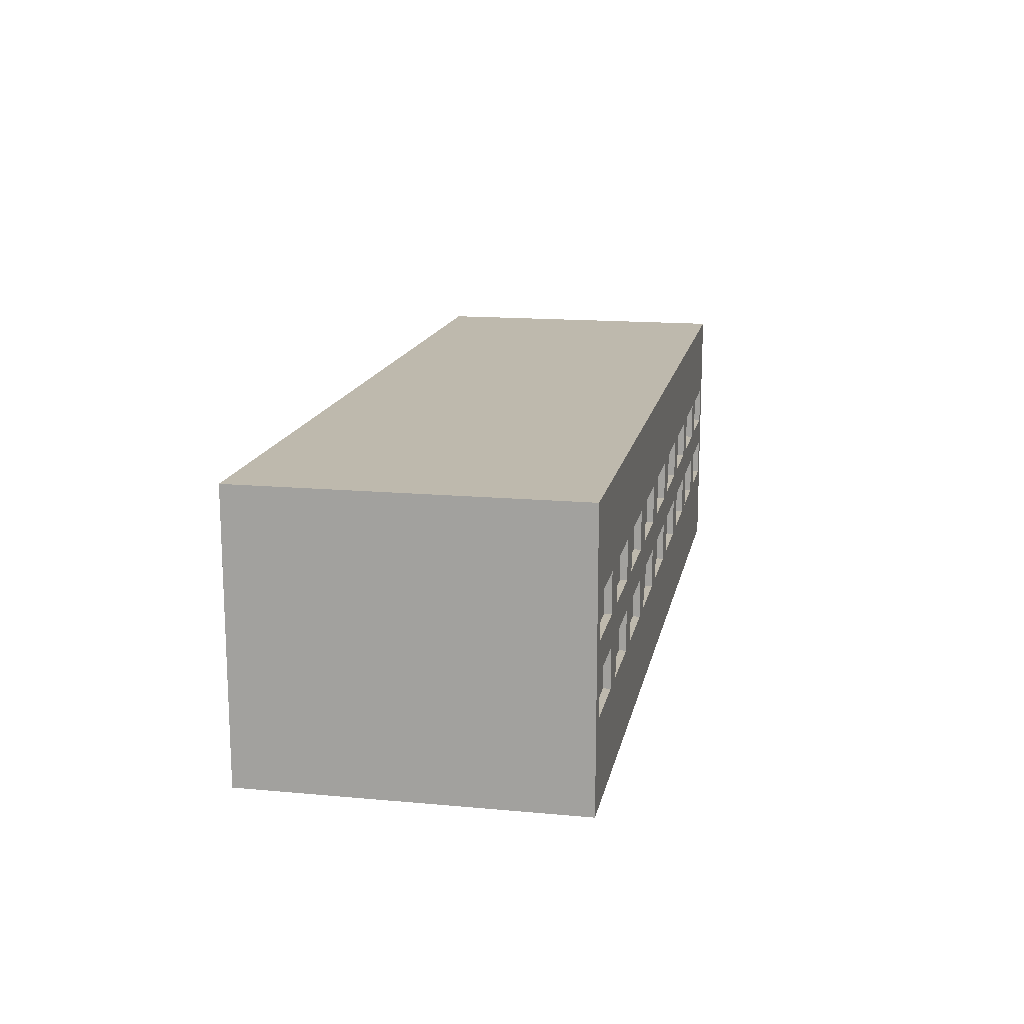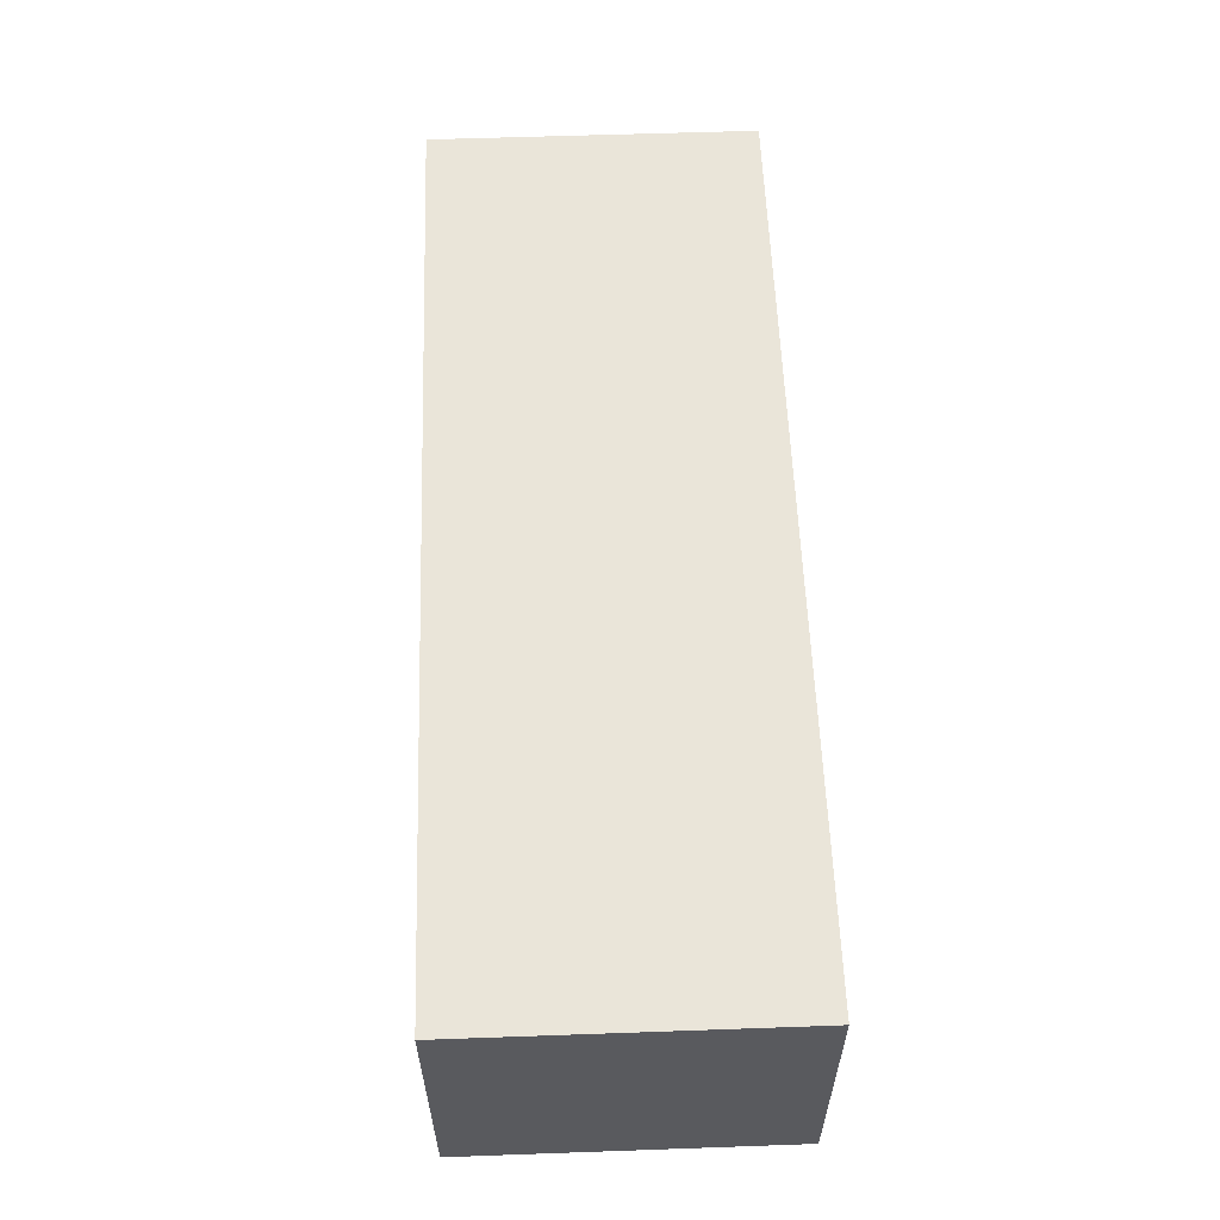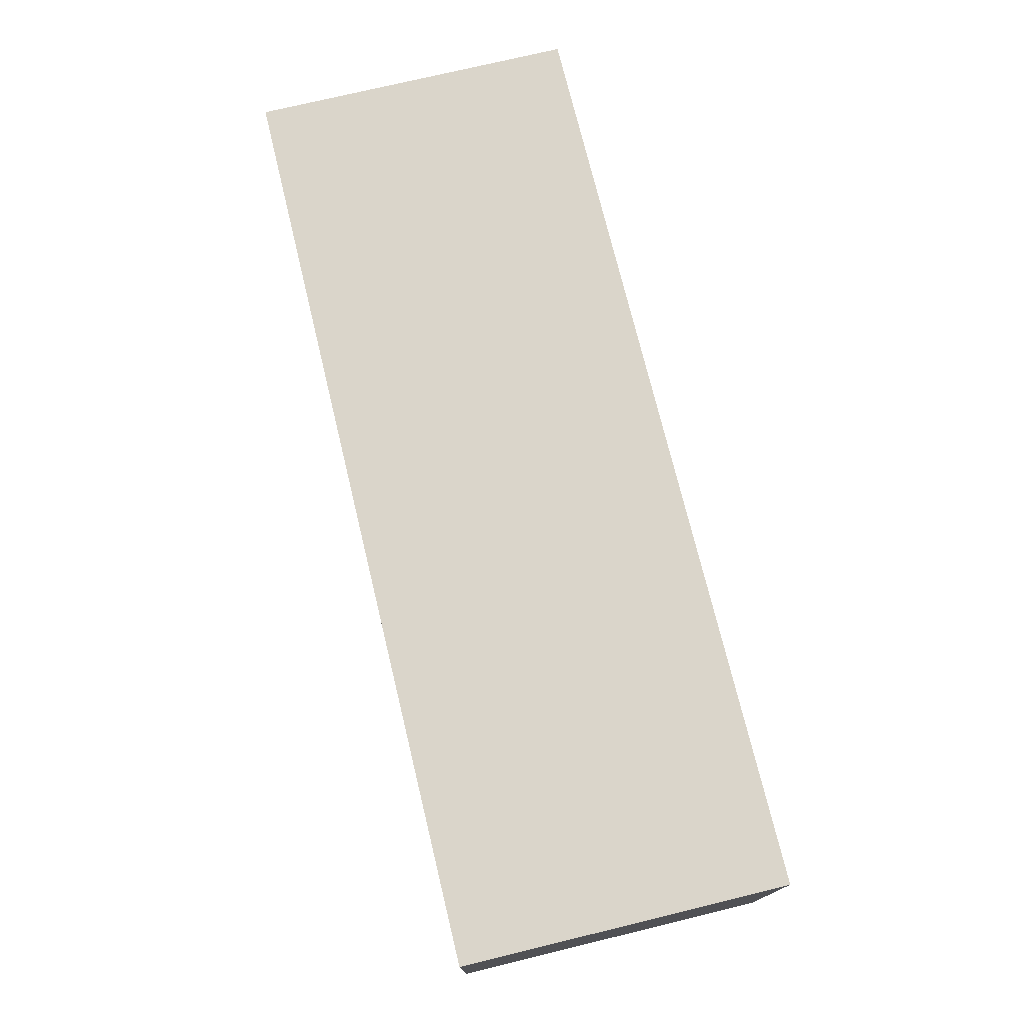
<metadata>
{"format":"obj","ext":"obj","renderer":"f3d","projection":"perspective","resolution":1024,"background":"white","views":[{"elev":15.2,"azim":101.1,"up":"+Y"},{"elev":57.9,"azim":-92.1,"up":"+Y"},{"elev":74.3,"azim":-103.6,"up":"+Y"}]}
</metadata>
<code>
o Cube.002_Cube.003
v 2.833 -1 1.404
v 2.833 1 1.404
v 2.833 -1 -0.9341
v 2.833 1 -0.9341
v 9.461 -1 1.404
v 9.461 1 1.404
v 9.461 -1 -0.9341
v 9.461 1 -0.9341
v 8.725 -1 -0.9341
v 7.988 -1 -0.9341
v 7.252 -1 -0.9341
v 6.515 -1 -0.9341
v 5.779 -1 -0.9341
v 5.043 -1 -0.9341
v 4.306 -1 -0.9341
v 3.57 -1 -0.9341
v 3.57 1 -0.9341
v 4.306 1 -0.9341
v 5.043 1 -0.9341
v 5.779 1 -0.9341
v 6.515 1 -0.9341
v 7.252 1 -0.9341
v 7.988 1 -0.9341
v 8.725 1 -0.9341
v 3.57 -1 1.404
v 4.306 -1 1.404
v 5.043 -1 1.404
v 5.779 -1 1.404
v 6.515 -1 1.404
v 7.252 -1 1.404
v 7.988 -1 1.404
v 8.725 -1 1.404
v 8.725 1 1.404
v 7.988 1 1.404
v 7.252 1 1.404
v 6.515 1 1.404
v 5.779 1 1.404
v 5.043 1 1.404
v 4.306 1 1.404
v 3.57 1 1.404
v 2.833 -0.5003 1.404
v 2.833 -0.000342 1.404
v 2.833 0.4997 1.404
v 2.833 0.4997 -0.9341
v 2.833 -0.000342 -0.9341
v 2.833 -0.5003 -0.9341
v 9.461 0.4997 -0.9341
v 9.461 -0.000342 -0.9341
v 9.461 -0.5003 -0.9341
v 9.461 0.4997 1.404
v 9.461 -0.000342 1.404
v 9.461 -0.5003 1.404
v 8.725 0.4997 1.404
v 8.725 -0.000342 1.404
v 8.725 -0.5003 1.404
v 7.988 0.4997 1.404
v 7.988 -0.000342 1.404
v 7.988 -0.5003 1.404
v 7.252 0.4997 1.404
v 7.252 -0.000342 1.404
v 7.252 -0.5003 1.404
v 6.515 0.4997 1.404
v 6.515 -0.000342 1.404
v 6.515 -0.5003 1.404
v 5.779 0.4997 1.404
v 5.779 -0.000342 1.404
v 5.779 -0.5003 1.404
v 5.043 0.4997 1.404
v 5.043 -0.000342 1.404
v 5.043 -0.5003 1.404
v 4.306 0.4997 1.404
v 4.306 -0.000342 1.404
v 4.306 -0.5003 1.404
v 3.57 0.4997 1.404
v 3.57 -0.000342 1.404
v 3.57 -0.5003 1.404
v 3.57 0.4997 -0.9341
v 3.57 -0.000342 -0.9341
v 3.57 -0.5003 -0.9341
v 4.306 0.4997 -0.9341
v 4.306 -0.000342 -0.9341
v 4.306 -0.5003 -0.9341
v 5.043 0.4997 -0.9341
v 5.043 -0.000342 -0.9341
v 5.043 -0.5003 -0.9341
v 5.779 0.4997 -0.9341
v 5.779 -0.000342 -0.9341
v 5.779 -0.5003 -0.9341
v 6.515 0.4997 -0.9341
v 6.515 -0.000342 -0.9341
v 6.515 -0.5003 -0.9341
v 7.252 0.4997 -0.9341
v 7.252 -0.000342 -0.9341
v 7.252 -0.5003 -0.9341
v 7.988 0.4997 -0.9341
v 7.988 -0.000342 -0.9341
v 7.988 -0.5003 -0.9341
v 8.725 0.4997 -0.9341
v 8.725 -0.000342 -0.9341
v 8.725 -0.5003 -0.9341
v 8.096 -0.3925 -0.9341
v 8.096 -0.1082 -0.9341
v 8.617 -0.1082 -0.9341
v 8.617 -0.3925 -0.9341
v 8.096 0.1075 -0.9341
v 8.096 0.3918 -0.9341
v 8.617 0.3918 -0.9341
v 8.617 0.1075 -0.9341
v 7.36 -0.3925 -0.9341
v 7.36 -0.1082 -0.9341
v 7.881 -0.1082 -0.9341
v 7.881 -0.3925 -0.9341
v 7.36 0.1075 -0.9341
v 7.36 0.3918 -0.9341
v 7.881 0.3918 -0.9341
v 7.881 0.1075 -0.9341
v 6.623 -0.3925 -0.9341
v 6.623 -0.1082 -0.9341
v 7.144 -0.1082 -0.9341
v 7.144 -0.3925 -0.9341
v 6.623 0.1075 -0.9341
v 6.623 0.3918 -0.9341
v 7.144 0.3918 -0.9341
v 7.144 0.1075 -0.9341
v 5.887 -0.3925 -0.9341
v 5.887 -0.1082 -0.9341
v 6.408 -0.1082 -0.9341
v 6.408 -0.3925 -0.9341
v 5.887 0.1075 -0.9341
v 5.887 0.3918 -0.9341
v 6.408 0.3918 -0.9341
v 6.408 0.1075 -0.9341
v 5.15 -0.3925 -0.9341
v 5.15 -0.1082 -0.9341
v 5.671 -0.1082 -0.9341
v 5.671 -0.3925 -0.9341
v 5.15 0.1075 -0.9341
v 5.15 0.3918 -0.9341
v 5.671 0.3918 -0.9341
v 5.671 0.1075 -0.9341
v 4.414 -0.3925 -0.9341
v 4.414 -0.1082 -0.9341
v 4.935 -0.1082 -0.9341
v 4.935 -0.3925 -0.9341
v 4.414 0.1075 -0.9341
v 4.414 0.3918 -0.9341
v 4.935 0.3918 -0.9341
v 4.935 0.1075 -0.9341
v 3.678 -0.3925 -0.9341
v 3.678 -0.1082 -0.9341
v 4.198 -0.1082 -0.9341
v 4.198 -0.3925 -0.9341
v 3.678 0.1075 -0.9341
v 3.678 0.3918 -0.9341
v 4.198 0.3918 -0.9341
v 4.198 0.1075 -0.9341
v 2.941 -0.3925 -0.9341
v 2.941 -0.1082 -0.9341
v 3.462 -0.1082 -0.9341
v 3.462 -0.3925 -0.9341
v 2.941 0.1075 -0.9341
v 2.941 0.3918 -0.9341
v 3.462 0.3918 -0.9341
v 3.462 0.1075 -0.9341
v 4.198 -0.3925 1.404
v 4.198 -0.1082 1.404
v 3.678 -0.1082 1.404
v 3.678 -0.3925 1.404
v 4.198 0.1075 1.404
v 4.198 0.3918 1.404
v 3.678 0.3918 1.404
v 3.678 0.1075 1.404
v 4.935 -0.3925 1.404
v 4.935 -0.1082 1.404
v 4.414 -0.1082 1.404
v 4.414 -0.3925 1.404
v 4.935 0.1075 1.404
v 4.935 0.3918 1.404
v 4.414 0.3918 1.404
v 4.414 0.1075 1.404
v 5.671 -0.3925 1.404
v 5.671 -0.1082 1.404
v 5.15 -0.1082 1.404
v 5.15 -0.3925 1.404
v 5.671 0.1075 1.404
v 5.671 0.3918 1.404
v 5.15 0.3918 1.404
v 5.15 0.1075 1.404
v 6.408 -0.3925 1.404
v 6.408 -0.1082 1.404
v 5.887 -0.1082 1.404
v 5.887 -0.3925 1.404
v 6.408 0.1075 1.404
v 6.408 0.3918 1.404
v 5.887 0.3918 1.404
v 5.887 0.1075 1.404
v 7.144 -0.3925 1.404
v 7.144 -0.1082 1.404
v 6.623 -0.1082 1.404
v 6.623 -0.3925 1.404
v 7.144 0.1075 1.404
v 7.144 0.3918 1.404
v 6.623 0.3918 1.404
v 6.623 0.1075 1.404
v 7.881 -0.3925 1.404
v 7.881 -0.1082 1.404
v 7.36 -0.1082 1.404
v 7.36 -0.3925 1.404
v 7.881 0.1075 1.404
v 7.881 0.3918 1.404
v 7.36 0.3918 1.404
v 7.36 0.1075 1.404
v 8.617 -0.3925 1.404
v 8.617 -0.1082 1.404
v 8.096 -0.1082 1.404
v 8.096 -0.3925 1.404
v 8.617 0.1075 1.404
v 8.617 0.3918 1.404
v 8.096 0.3918 1.404
v 8.096 0.1075 1.404
v 9.353 -0.3925 1.404
v 9.353 -0.1082 1.404
v 8.833 -0.1082 1.404
v 8.833 -0.3925 1.404
v 9.353 0.1075 1.404
v 9.353 0.3918 1.404
v 8.833 0.3918 1.404
v 8.833 0.1075 1.404
v 3.462 -0.3925 1.404
v 3.462 -0.1082 1.404
v 2.941 -0.1082 1.404
v 2.941 -0.3925 1.404
v 3.462 0.1075 1.404
v 3.462 0.3918 1.404
v 2.941 0.3918 1.404
v 2.941 0.1075 1.404
v 9.461 -0.3925 -0.8262
v 9.461 -0.1082 -0.8262
v 9.461 -0.1082 1.297
v 9.461 -0.3925 1.297
v 9.461 0.1075 -0.8262
v 9.461 0.3918 -0.8262
v 9.461 0.3918 1.297
v 9.461 0.1075 1.297
v 8.833 -0.3925 -0.9341
v 8.833 -0.1082 -0.9341
v 9.353 -0.1082 -0.9341
v 9.353 -0.3925 -0.9341
v 8.833 0.1075 -0.9341
v 8.833 0.3918 -0.9341
v 9.353 0.3918 -0.9341
v 9.353 0.1075 -0.9341
v 2.833 -0.3925 1.297
v 2.833 -0.1082 1.297
v 2.833 -0.1082 -0.8262
v 2.833 -0.3925 -0.8262
v 2.833 0.1075 1.297
v 2.833 0.3918 1.297
v 2.833 0.3918 -0.8262
v 2.833 0.1075 -0.8262
v 4.198 -0.1082 1.354
v 4.198 -0.3925 1.354
v 3.678 -0.3925 1.354
v 3.678 -0.1082 1.354
v 4.198 0.3918 1.354
v 4.198 0.1075 1.354
v 3.678 0.1075 1.354
v 3.678 0.3918 1.354
v 4.935 -0.1082 1.354
v 4.935 -0.3925 1.354
v 4.414 -0.3925 1.354
v 4.414 -0.1082 1.354
v 4.935 0.3918 1.354
v 4.935 0.1075 1.354
v 4.414 0.1075 1.354
v 4.414 0.3918 1.354
v 5.671 -0.1082 1.354
v 5.671 -0.3925 1.354
v 5.15 -0.3925 1.354
v 5.15 -0.1082 1.354
v 5.671 0.3918 1.354
v 5.671 0.1075 1.354
v 5.15 0.1075 1.354
v 5.15 0.3918 1.354
v 6.408 -0.1082 1.354
v 6.408 -0.3925 1.354
v 5.887 -0.3925 1.354
v 5.887 -0.1082 1.354
v 6.408 0.3918 1.354
v 6.408 0.1075 1.354
v 5.887 0.1075 1.354
v 5.887 0.3918 1.354
v 7.144 -0.1082 1.354
v 7.144 -0.3925 1.354
v 6.623 -0.3925 1.354
v 6.623 -0.1082 1.354
v 7.144 0.3918 1.354
v 7.144 0.1075 1.354
v 6.623 0.1075 1.354
v 6.623 0.3918 1.354
v 7.881 -0.1082 1.354
v 7.881 -0.3925 1.354
v 7.36 -0.3925 1.354
v 7.36 -0.1082 1.354
v 7.881 0.3918 1.354
v 7.881 0.1075 1.354
v 7.36 0.1075 1.354
v 7.36 0.3918 1.354
v 8.617 -0.1082 1.354
v 8.617 -0.3925 1.354
v 8.096 -0.3925 1.354
v 8.096 -0.1082 1.354
v 8.617 0.3918 1.354
v 8.617 0.1075 1.354
v 8.096 0.1075 1.354
v 8.096 0.3918 1.354
v 9.353 -0.1082 1.354
v 9.353 -0.3925 1.354
v 8.833 -0.3925 1.354
v 8.833 -0.1082 1.354
v 9.353 0.3918 1.354
v 9.353 0.1075 1.354
v 8.833 0.1075 1.354
v 8.833 0.3918 1.354
v 3.462 -0.1082 1.354
v 3.462 -0.3925 1.354
v 2.941 -0.3925 1.354
v 2.941 -0.1082 1.354
v 3.462 0.3918 1.354
v 3.462 0.1075 1.354
v 2.941 0.1075 1.354
v 2.941 0.3918 1.354
v 8.096 -0.1082 -0.8841
v 8.096 -0.3925 -0.8841
v 8.617 -0.3925 -0.8841
v 8.617 -0.1082 -0.8841
v 8.096 0.3918 -0.8841
v 8.096 0.1075 -0.8841
v 8.617 0.1075 -0.8841
v 8.617 0.3918 -0.8841
v 7.36 -0.1082 -0.8841
v 7.36 -0.3925 -0.8841
v 7.881 -0.3925 -0.8841
v 7.881 -0.1082 -0.8841
v 7.36 0.3918 -0.8841
v 7.36 0.1075 -0.8841
v 7.881 0.1075 -0.8841
v 7.881 0.3918 -0.8841
v 6.623 -0.1082 -0.8841
v 6.623 -0.3925 -0.8841
v 7.144 -0.3925 -0.8841
v 7.144 -0.1082 -0.8841
v 6.623 0.3918 -0.8841
v 6.623 0.1075 -0.8841
v 7.144 0.1075 -0.8841
v 7.144 0.3918 -0.8841
v 5.887 -0.1082 -0.8841
v 5.887 -0.3925 -0.8841
v 6.408 -0.3925 -0.8841
v 6.408 -0.1082 -0.8841
v 5.887 0.3918 -0.8841
v 5.887 0.1075 -0.8841
v 6.408 0.1075 -0.8841
v 6.408 0.3918 -0.8841
v 5.15 -0.1082 -0.8841
v 5.15 -0.3925 -0.8841
v 5.671 -0.3925 -0.8841
v 5.671 -0.1082 -0.8841
v 5.15 0.3918 -0.8841
v 5.15 0.1075 -0.8841
v 5.671 0.1075 -0.8841
v 5.671 0.3918 -0.8841
v 4.414 -0.1082 -0.8841
v 4.414 -0.3925 -0.8841
v 4.935 -0.3925 -0.8841
v 4.935 -0.1082 -0.8841
v 4.414 0.3918 -0.8841
v 4.414 0.1075 -0.8841
v 4.935 0.1075 -0.8841
v 4.935 0.3918 -0.8841
v 3.678 -0.1082 -0.8841
v 3.678 -0.3925 -0.8841
v 4.198 -0.3925 -0.8841
v 4.198 -0.1082 -0.8841
v 3.678 0.3918 -0.8841
v 3.678 0.1075 -0.8841
v 4.198 0.1075 -0.8841
v 4.198 0.3918 -0.8841
v 2.941 -0.1082 -0.8841
v 2.941 -0.3925 -0.8841
v 3.462 -0.3925 -0.8841
v 3.462 -0.1082 -0.8841
v 2.941 0.3918 -0.8841
v 2.941 0.1075 -0.8841
v 3.462 0.1075 -0.8841
v 3.462 0.3918 -0.8841
v 8.833 -0.1082 -0.8841
v 8.833 -0.3925 -0.8841
v 9.353 -0.3925 -0.8841
v 9.353 -0.1082 -0.8841
v 8.833 0.3918 -0.8841
v 8.833 0.1075 -0.8841
v 9.353 0.1075 -0.8841
v 9.353 0.3918 -0.8841
f 43 2 4 44
f 98 24 8 47
f 47 8 6 50
f 74 40 2 43
f 9 7 5 32
f 17 4 2 40
f 8 24 33 6
f 24 23 34 33
f 23 22 35 34
f 22 21 36 35
f 21 20 37 36
f 20 19 38 37
f 19 18 39 38
f 18 17 40 39
f 3 16 25 1
f 16 15 26 25
f 15 14 27 26
f 14 13 28 27
f 13 12 29 28
f 12 11 30 29
f 11 10 31 30
f 10 9 32 31
f 50 6 33 53
f 53 33 34 56
f 56 34 35 59
f 59 35 36 62
f 62 36 37 65
f 65 37 38 68
f 68 38 39 71
f 71 39 40 74
f 44 4 17 77
f 77 17 18 80
f 80 18 19 83
f 83 19 20 86
f 86 20 21 89
f 89 21 22 92
f 92 22 23 95
f 95 23 24 98
f 10 97 100 9
f 119 120 351 352
f 252 249 402 403
f 11 94 97 10
f 160 157 390 391
f 105 106 337 338
f 12 91 94 11
f 118 119 352 349
f 249 250 401 402
f 13 88 91 12
f 157 158 389 390
f 120 117 350 351
f 14 85 88 13
f 131 132 363 364
f 117 118 349 350
f 15 82 85 14
f 130 131 364 361
f 132 129 362 363
f 16 79 82 15
f 143 144 375 376
f 129 130 361 362
f 3 46 79 16
f 142 143 376 373
f 103 104 335 336
f 26 73 76 25
f 209 210 305 306
f 222 223 320 317
f 27 70 73 26
f 172 169 266 267
f 183 184 279 280
f 28 67 70 27
f 224 221 318 319
f 169 170 265 266
f 29 64 67 28
f 235 236 331 332
f 182 183 280 277
f 30 61 64 29
f 221 222 317 318
f 234 235 332 329
f 31 58 61 30
f 184 181 278 279
f 195 196 291 292
f 32 55 58 31
f 236 233 330 331
f 181 182 277 278
f 5 52 55 32
f 194 195 292 289
f 233 234 329 330
f 25 76 41 1
f 196 193 290 291
f 207 208 303 304
f 7 49 52 5
f 237 238 239 240
f 241 242 243 244
f 9 100 49 7
f 247 248 399 400
f 144 141 374 375
f 1 41 46 3
f 253 254 255 256
f 257 258 259 260
f 97 96 102 101
f 96 99 103 102
f 99 100 104 103
f 100 97 101 104
f 96 95 106 105
f 95 98 107 106
f 98 99 108 107
f 99 96 105 108
f 94 93 110 109
f 93 96 111 110
f 96 97 112 111
f 97 94 109 112
f 93 92 114 113
f 92 95 115 114
f 95 96 116 115
f 96 93 113 116
f 91 90 118 117
f 90 93 119 118
f 93 94 120 119
f 94 91 117 120
f 90 89 122 121
f 89 92 123 122
f 92 93 124 123
f 93 90 121 124
f 88 87 126 125
f 87 90 127 126
f 90 91 128 127
f 91 88 125 128
f 87 86 130 129
f 86 89 131 130
f 89 90 132 131
f 90 87 129 132
f 85 84 134 133
f 84 87 135 134
f 87 88 136 135
f 88 85 133 136
f 84 83 138 137
f 83 86 139 138
f 86 87 140 139
f 87 84 137 140
f 82 81 142 141
f 81 84 143 142
f 84 85 144 143
f 85 82 141 144
f 81 80 146 145
f 80 83 147 146
f 83 84 148 147
f 84 81 145 148
f 79 78 150 149
f 78 81 151 150
f 81 82 152 151
f 82 79 149 152
f 78 77 154 153
f 77 80 155 154
f 80 81 156 155
f 81 78 153 156
f 46 45 158 157
f 45 78 159 158
f 78 79 160 159
f 79 46 157 160
f 45 44 162 161
f 44 77 163 162
f 77 78 164 163
f 78 45 161 164
f 73 72 166 165
f 72 75 167 166
f 75 76 168 167
f 76 73 165 168
f 72 71 170 169
f 71 74 171 170
f 74 75 172 171
f 75 72 169 172
f 70 69 174 173
f 69 72 175 174
f 72 73 176 175
f 73 70 173 176
f 69 68 178 177
f 68 71 179 178
f 71 72 180 179
f 72 69 177 180
f 67 66 182 181
f 66 69 183 182
f 69 70 184 183
f 70 67 181 184
f 66 65 186 185
f 65 68 187 186
f 68 69 188 187
f 69 66 185 188
f 64 63 190 189
f 63 66 191 190
f 66 67 192 191
f 67 64 189 192
f 63 62 194 193
f 62 65 195 194
f 65 66 196 195
f 66 63 193 196
f 61 60 198 197
f 60 63 199 198
f 63 64 200 199
f 64 61 197 200
f 60 59 202 201
f 59 62 203 202
f 62 63 204 203
f 63 60 201 204
f 58 57 206 205
f 57 60 207 206
f 60 61 208 207
f 61 58 205 208
f 57 56 210 209
f 56 59 211 210
f 59 60 212 211
f 60 57 209 212
f 55 54 214 213
f 54 57 215 214
f 57 58 216 215
f 58 55 213 216
f 54 53 218 217
f 53 56 219 218
f 56 57 220 219
f 57 54 217 220
f 52 51 222 221
f 51 54 223 222
f 54 55 224 223
f 55 52 221 224
f 51 50 226 225
f 50 53 227 226
f 53 54 228 227
f 54 51 225 228
f 76 75 230 229
f 75 42 231 230
f 42 41 232 231
f 41 76 229 232
f 75 74 234 233
f 74 43 235 234
f 43 42 236 235
f 42 75 233 236
f 49 48 238 237
f 48 51 239 238
f 51 52 240 239
f 52 49 237 240
f 48 47 242 241
f 47 50 243 242
f 50 51 244 243
f 51 48 241 244
f 100 99 246 245
f 99 48 247 246
f 48 49 248 247
f 49 100 245 248
f 99 98 250 249
f 98 47 251 250
f 47 48 252 251
f 48 99 249 252
f 41 42 254 253
f 42 45 255 254
f 45 46 256 255
f 46 41 253 256
f 42 43 258 257
f 43 44 259 258
f 44 45 260 259
f 45 42 257 260
f 262 261 264 263
f 266 265 268 267
f 270 269 272 271
f 274 273 276 275
f 278 277 280 279
f 282 281 284 283
f 286 285 288 287
f 290 289 292 291
f 294 293 296 295
f 298 297 300 299
f 302 301 304 303
f 306 305 308 307
f 310 309 312 311
f 314 313 316 315
f 318 317 320 319
f 322 321 324 323
f 326 325 328 327
f 330 329 332 331
f 170 171 268 265
f 223 224 319 320
f 212 209 306 307
f 171 172 267 268
f 210 211 308 305
f 197 198 293 294
f 211 212 307 308
f 200 197 294 295
f 198 199 296 293
f 185 186 281 282
f 199 200 295 296
f 188 185 282 283
f 225 226 321 322
f 186 187 284 281
f 173 174 269 270
f 228 225 322 323
f 187 188 283 284
f 176 173 270 271
f 226 227 324 321
f 213 214 309 310
f 174 175 272 269
f 227 228 323 324
f 216 213 310 311
f 175 176 271 272
f 214 215 312 309
f 201 202 297 298
f 215 216 311 312
f 204 201 298 299
f 202 203 300 297
f 189 190 285 286
f 203 204 299 300
f 192 189 286 287
f 229 230 325 326
f 190 191 288 285
f 177 178 273 274
f 232 229 326 327
f 191 192 287 288
f 180 177 274 275
f 230 231 328 325
f 217 218 313 314
f 178 179 276 273
f 231 232 327 328
f 165 166 261 262
f 220 217 314 315
f 179 180 275 276
f 168 165 262 263
f 218 219 316 313
f 205 206 301 302
f 166 167 264 261
f 219 220 315 316
f 208 205 302 303
f 167 168 263 264
f 206 207 304 301
f 193 194 289 290
f 334 333 336 335
f 338 337 340 339
f 342 341 344 343
f 346 345 348 347
f 350 349 352 351
f 354 353 356 355
f 358 357 360 359
f 362 361 364 363
f 366 365 368 367
f 370 369 372 371
f 374 373 376 375
f 378 377 380 379
f 382 381 384 383
f 386 385 388 387
f 390 389 392 391
f 394 393 396 395
f 398 397 400 399
f 402 401 404 403
f 108 105 338 339
f 158 159 392 389
f 145 146 377 378
f 250 251 404 401
f 106 107 340 337
f 159 160 391 392
f 148 145 378 379
f 251 252 403 404
f 107 108 339 340
f 146 147 380 377
f 133 134 365 366
f 147 148 379 380
f 136 133 366 367
f 134 135 368 365
f 121 122 353 354
f 135 136 367 368
f 124 121 354 355
f 161 162 393 394
f 122 123 356 353
f 109 110 341 342
f 164 161 394 395
f 123 124 355 356
f 112 109 342 343
f 162 163 396 393
f 149 150 381 382
f 110 111 344 341
f 163 164 395 396
f 152 149 382 383
f 111 112 343 344
f 150 151 384 381
f 137 138 369 370
f 151 152 383 384
f 140 137 370 371
f 138 139 372 369
f 125 126 357 358
f 139 140 371 372
f 128 125 358 359
f 126 127 360 357
f 113 114 345 346
f 127 128 359 360
f 116 113 346 347
f 153 154 385 386
f 245 246 397 398
f 114 115 348 345
f 101 102 333 334
f 156 153 386 387
f 248 245 398 399
f 115 116 347 348
f 104 101 334 335
f 154 155 388 385
f 141 142 373 374
f 246 247 400 397
f 102 103 336 333
f 155 156 387 388

</code>
